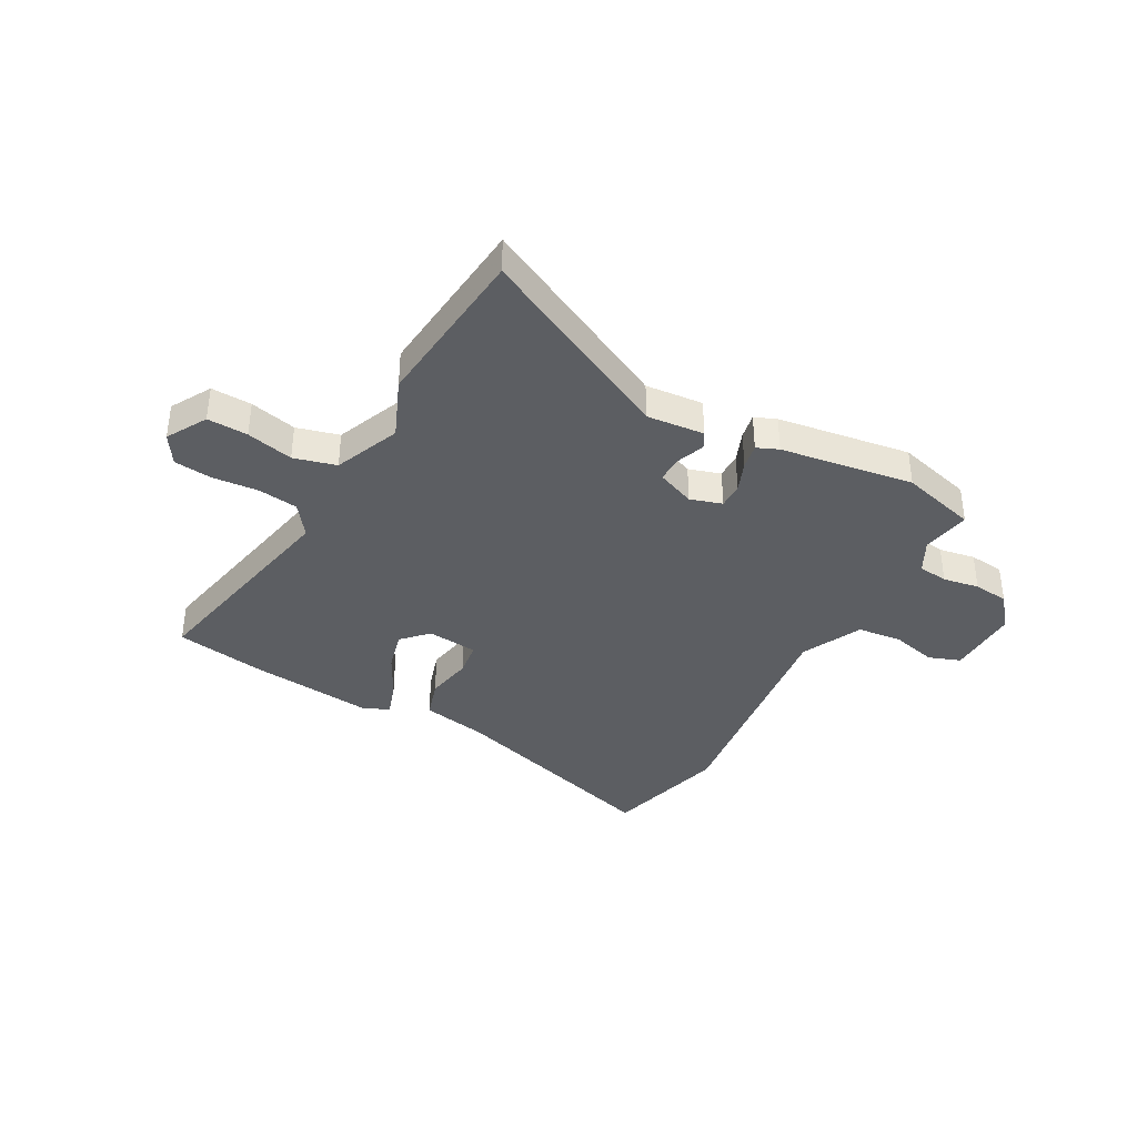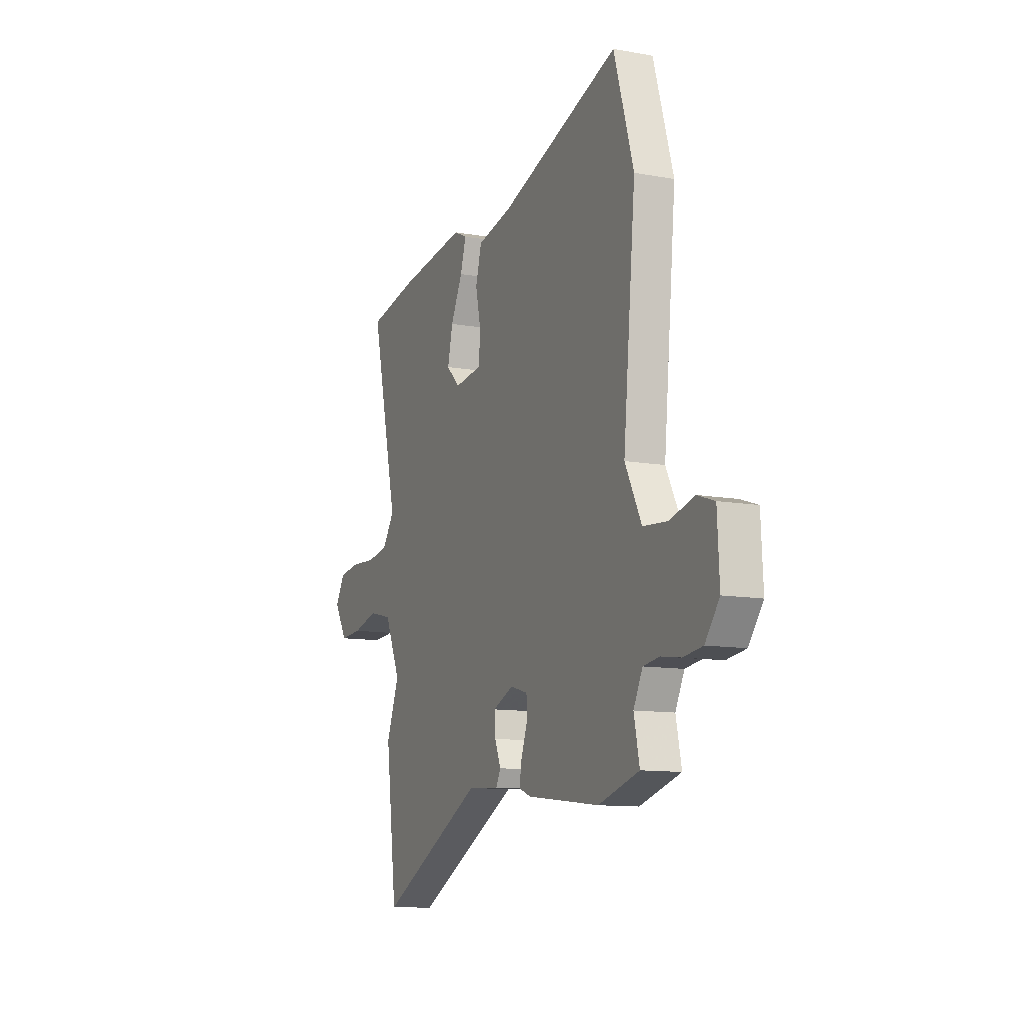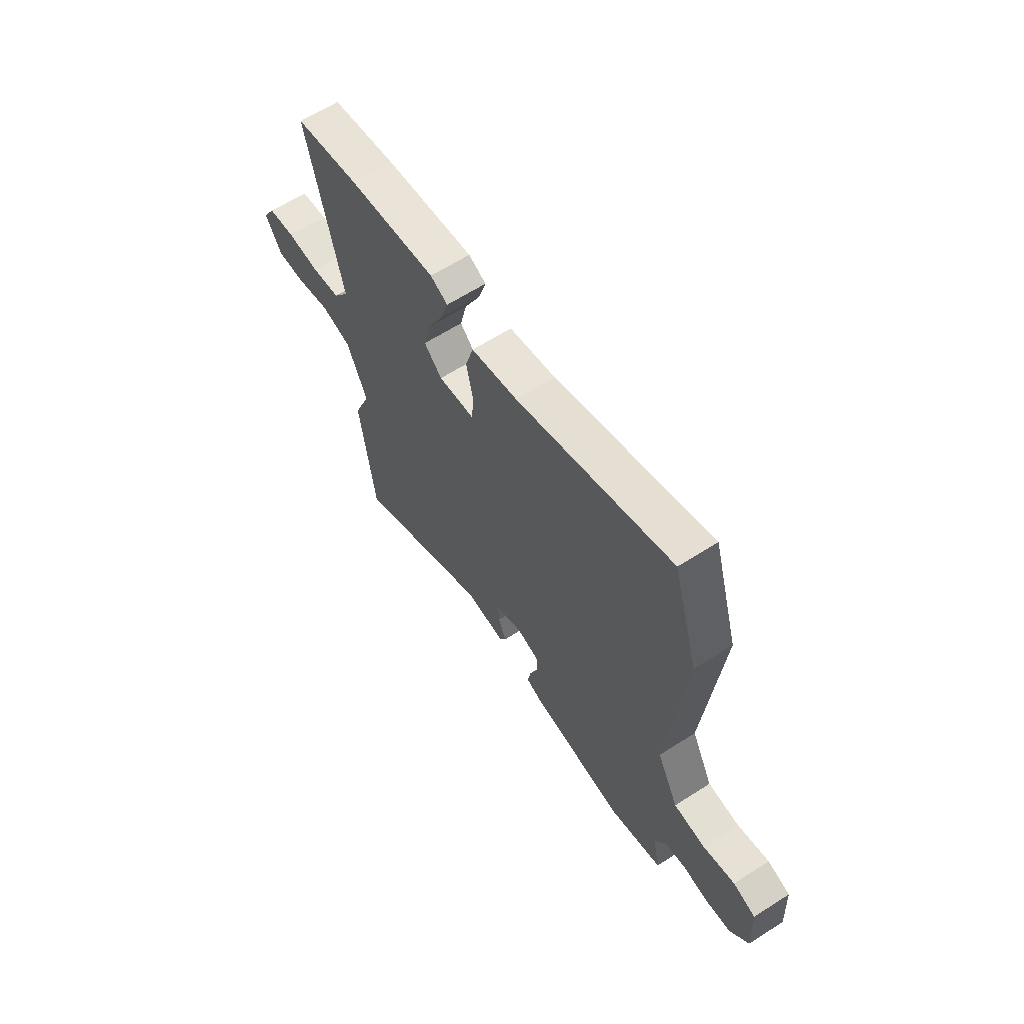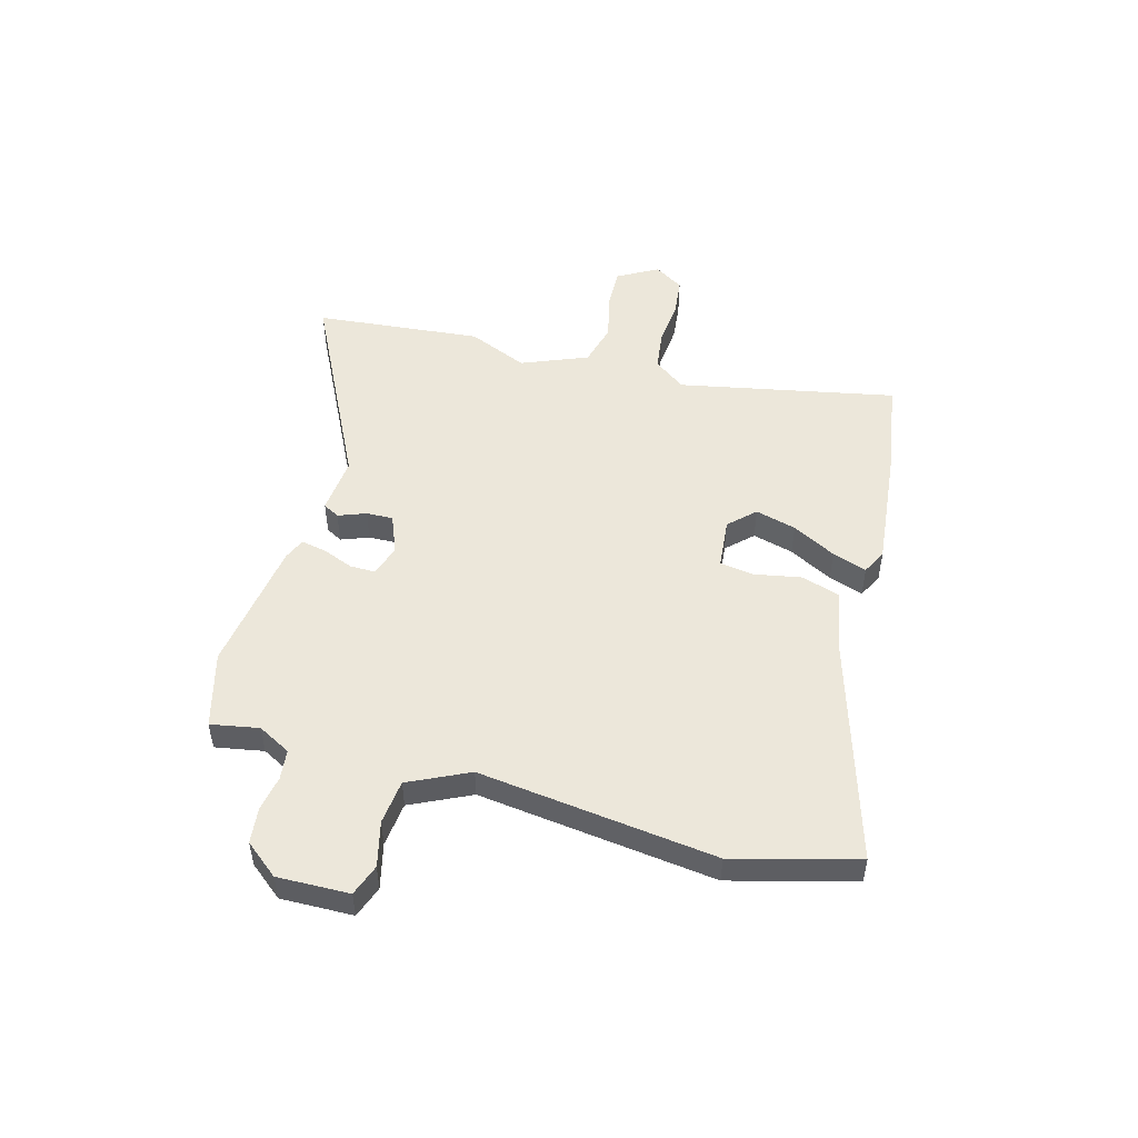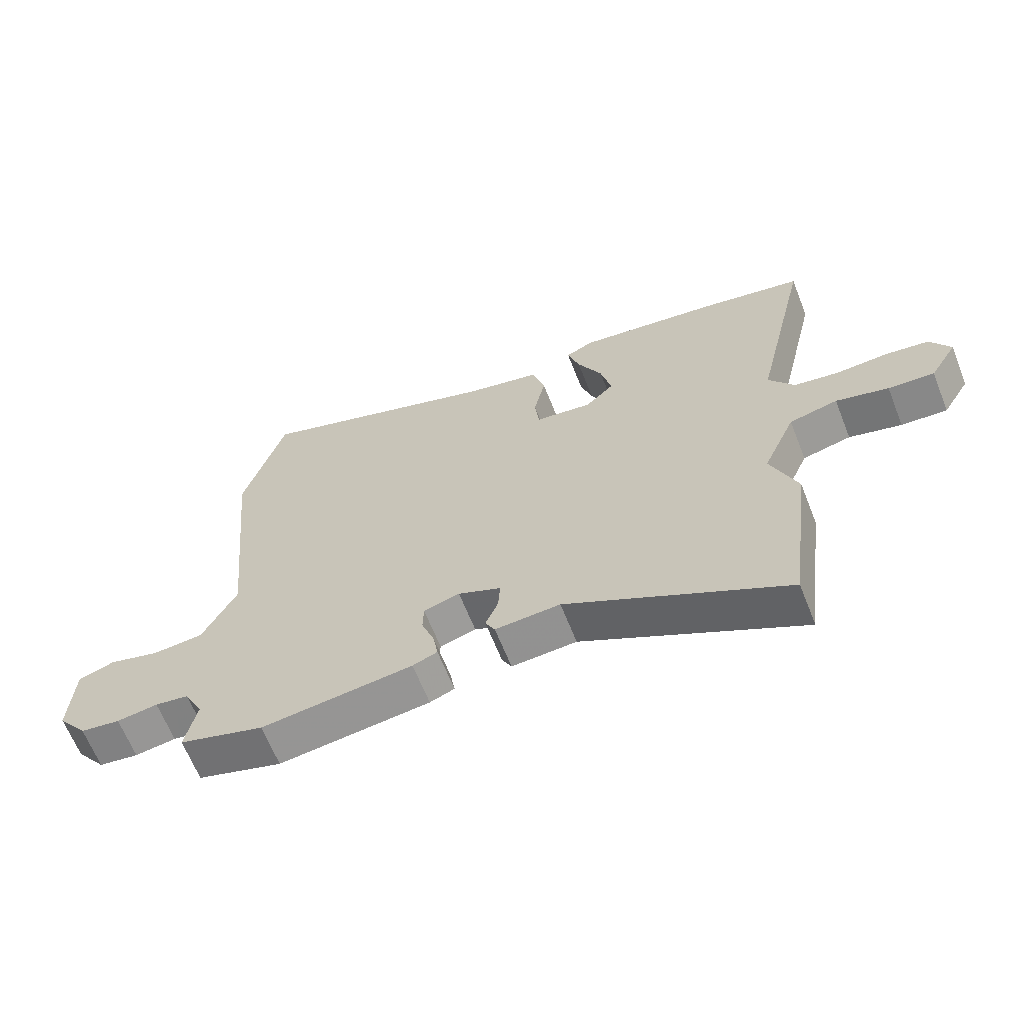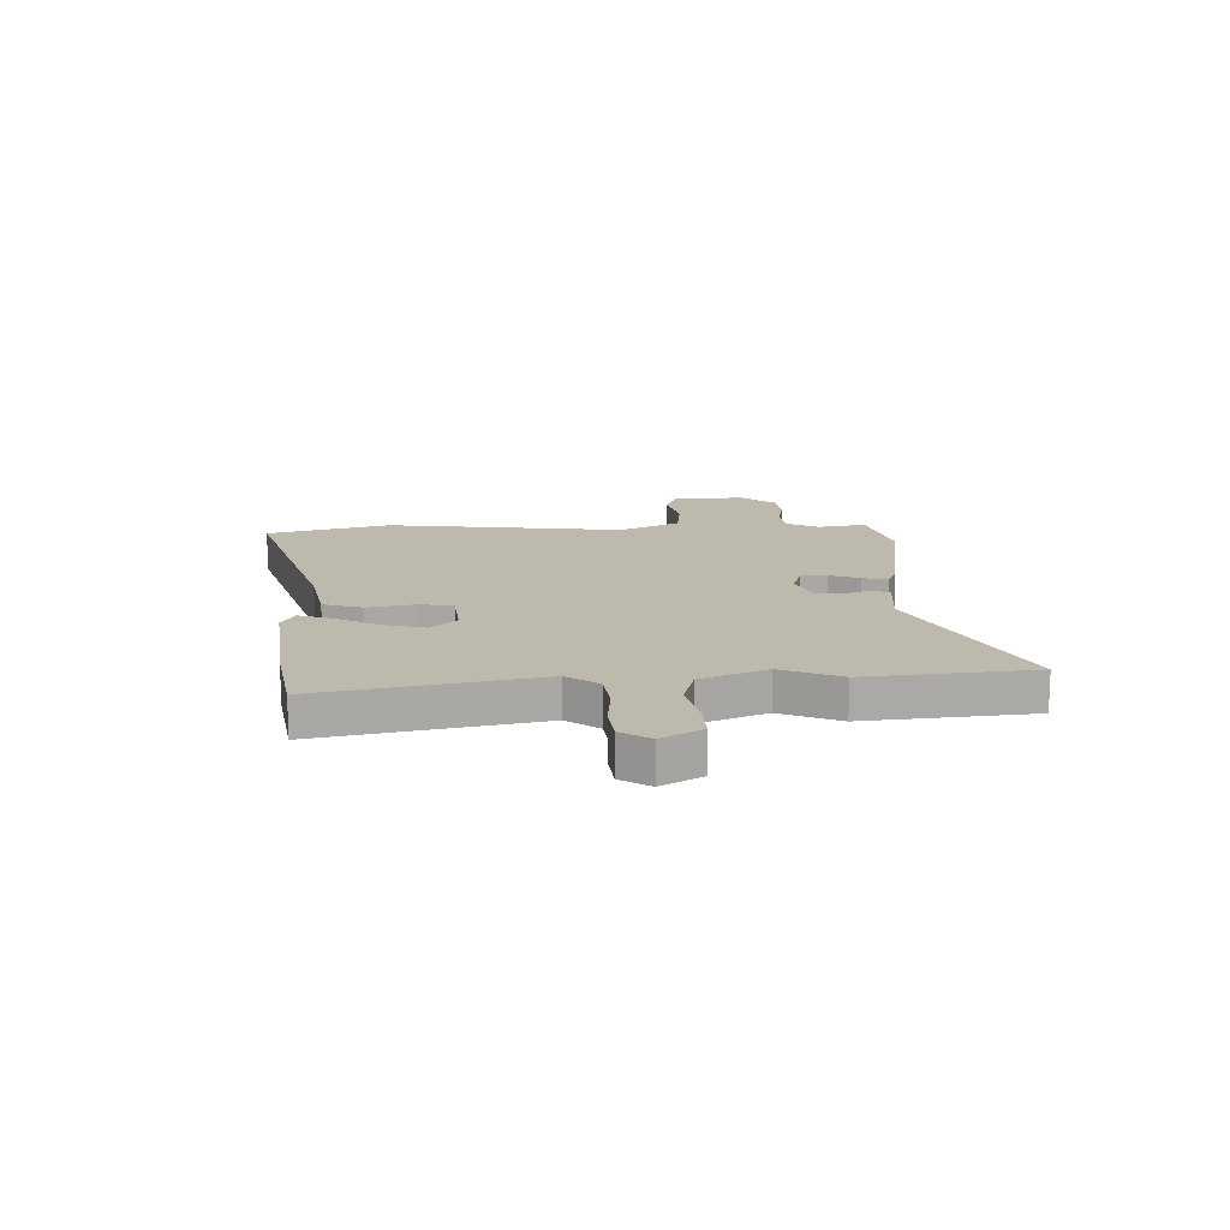
<metadata>
{"format":"obj","ext":"obj","renderer":"f3d","projection":"perspective","resolution":1024,"background":"white","views":[{"elev":-38.0,"azim":152.8,"up":"+Y"},{"elev":-11.2,"azim":-113.9,"up":"+Z"},{"elev":63.2,"azim":-122.9,"up":"+Z"},{"elev":50.7,"azim":-73.0,"up":"+Y"},{"elev":-64.5,"azim":21.6,"up":"+Z"},{"elev":15.0,"azim":89.6,"up":"+Y"}]}
</metadata>
<code>
v -0.379 0.07 -0.536
v -0.52 0.07 -0.494
v -0.501 0.07 -0.404
v -0.532 0.07 -0.342
v -0.588 0.07 -0.334
v -0.656 0.07 -0.344
v -0.722 0.07 -0.335
v -0.771 0.07 -0.271
v -0.764 0.07 -0.136
v -0.704 0.07 -0.116
v -0.62 0.07 -0.139
v -0.536 0.07 -0.132
v -0.479 0.07 -0.021
v -0.522 0.07 0.426
v -0.454 0.07 0.655
v -0.043 0.07 0.517
v 0.08 0.07 0.49
v 0.101 0.07 0.416
v 0.082 0.07 0.329
v 0.089 0.07 0.264
v 0.184 0.07 0.252
v 0.231 0.07 0.298
v 0.213 0.07 0.375
v 0.172 0.07 0.458
v 0.152 0.07 0.523
v 0.198 0.07 0.545
v 0.433 0.07 0.513
v 0.602 0.07 0.48
v 0.509 0.07 0.077
v 0.551 0.07 0.016
v 0.626 0.07 0.004
v 0.712 0.07 0.009
v 0.783 0.07 -0.001
v 0.816 0.07 -0.057
v 0.771 0.07 -0.131
v 0.695 0.07 -0.126
v 0.608 0.07 -0.103
v 0.528 0.07 -0.122
v 0.474 0.07 -0.244
v 0.518 0.07 -0.357
v 0.479 0.07 -0.668
v 0.116 0.07 -0.475
v 0.008 0.07 -0.482
v -0.008 0.07 -0.451
v 0.013 0.07 -0.4
v 0.016 0.07 -0.35
v -0.055 0.07 -0.319
v -0.115 0.07 -0.336
v -0.116 0.07 -0.384
v -0.095 0.07 -0.442
v -0.087 0.07 -0.49
v -0.128 0.07 -0.506
v -0.379 0 -0.536
v -0.52 0 -0.494
v -0.501 0 -0.404
v -0.532 0 -0.342
v -0.588 0 -0.334
v -0.656 0 -0.344
v -0.722 0 -0.335
v -0.771 0 -0.271
v -0.764 0 -0.136
v -0.704 0 -0.116
v -0.62 0 -0.139
v -0.536 0 -0.132
v -0.479 0 -0.021
v -0.522 0 0.426
v -0.454 0 0.655
v -0.043 0 0.517
v 0.08 0 0.49
v 0.101 0 0.416
v 0.082 0 0.329
v 0.089 0 0.264
v 0.184 0 0.252
v 0.231 0 0.298
v 0.213 0 0.375
v 0.172 0 0.458
v 0.152 0 0.523
v 0.198 0 0.545
v 0.433 0 0.513
v 0.602 0 0.48
v 0.509 0 0.077
v 0.551 0 0.016
v 0.626 0 0.004
v 0.712 0 0.009
v 0.783 0 -0.001
v 0.816 0 -0.057
v 0.771 0 -0.131
v 0.695 0 -0.126
v 0.608 0 -0.103
v 0.528 0 -0.122
v 0.474 0 -0.244
v 0.518 0 -0.357
v 0.479 0 -0.668
v 0.116 0 -0.475
v 0.008 0 -0.482
v -0.008 0 -0.451
v 0.013 0 -0.4
v 0.016 0 -0.35
v -0.055 0 -0.319
v -0.115 0 -0.336
v -0.116 0 -0.384
v -0.095 0 -0.442
v -0.087 0 -0.49
v -0.128 0 -0.506
f 1 2 3
f 52 1 3
f 51 52 3
f 50 51 3
f 49 50 3
f 48 49 3 4
f 47 48 4 5
f 42 43 44 45
f 42 45 46
f 41 42 46
f 40 41 46
f 39 40 46
f 38 39 46 47
f 35 36 37
f 34 35 37
f 33 34 37
f 32 33 37
f 31 32 37
f 30 31 37 38
f 38 47 5
f 30 38 5
f 29 30 5
f 27 28 29
f 26 27 29
f 25 26 29
f 24 25 29
f 23 24 29
f 16 17 18 19
f 16 19 20
f 15 16 20
f 14 15 20
f 13 14 20
f 12 13 20 21
f 9 10 11
f 8 9 11
f 7 8 11
f 6 7 11
f 5 6 11
f 5 11 12
f 29 5 12 21
f 22 23 29
f 21 22 29
f 55 54 53
f 55 53 104
f 55 104 103
f 55 103 102
f 55 102 101
f 56 55 101 100
f 57 56 100 99
f 97 96 95 94
f 98 97 94
f 98 94 93
f 98 93 92
f 98 92 91
f 99 98 91 90
f 89 88 87
f 89 87 86
f 89 86 85
f 89 85 84
f 89 84 83
f 90 89 83 82
f 57 99 90
f 57 90 82
f 57 82 81
f 81 80 79
f 81 79 78
f 81 78 77
f 81 77 76
f 81 76 75
f 71 70 69 68
f 72 71 68
f 72 68 67
f 72 67 66
f 72 66 65
f 73 72 65 64
f 63 62 61
f 63 61 60
f 63 60 59
f 63 59 58
f 63 58 57
f 64 63 57
f 73 64 57 81
f 81 75 74
f 81 74 73
f 1 53 54 2
f 2 54 55 3
f 3 55 56 4
f 4 56 57 5
f 5 57 58 6
f 6 58 59 7
f 7 59 60 8
f 8 60 61 9
f 9 61 62 10
f 10 62 63 11
f 11 63 64 12
f 12 64 65 13
f 13 65 66 14
f 14 66 67 15
f 15 67 68 16
f 16 68 69 17
f 17 69 70 18
f 18 70 71 19
f 19 71 72 20
f 20 72 73 21
f 21 73 74 22
f 22 74 75 23
f 23 75 76 24
f 24 76 77 25
f 25 77 78 26
f 26 78 79 27
f 27 79 80 28
f 28 80 81 29
f 29 81 82 30
f 30 82 83 31
f 31 83 84 32
f 32 84 85 33
f 33 85 86 34
f 34 86 87 35
f 35 87 88 36
f 36 88 89 37
f 37 89 90 38
f 38 90 91 39
f 39 91 92 40
f 40 92 93 41
f 41 93 94 42
f 42 94 95 43
f 43 95 96 44
f 44 96 97 45
f 45 97 98 46
f 46 98 99 47
f 47 99 100 48
f 48 100 101 49
f 49 101 102 50
f 50 102 103 51
f 51 103 104 52
f 52 104 53 1

</code>
